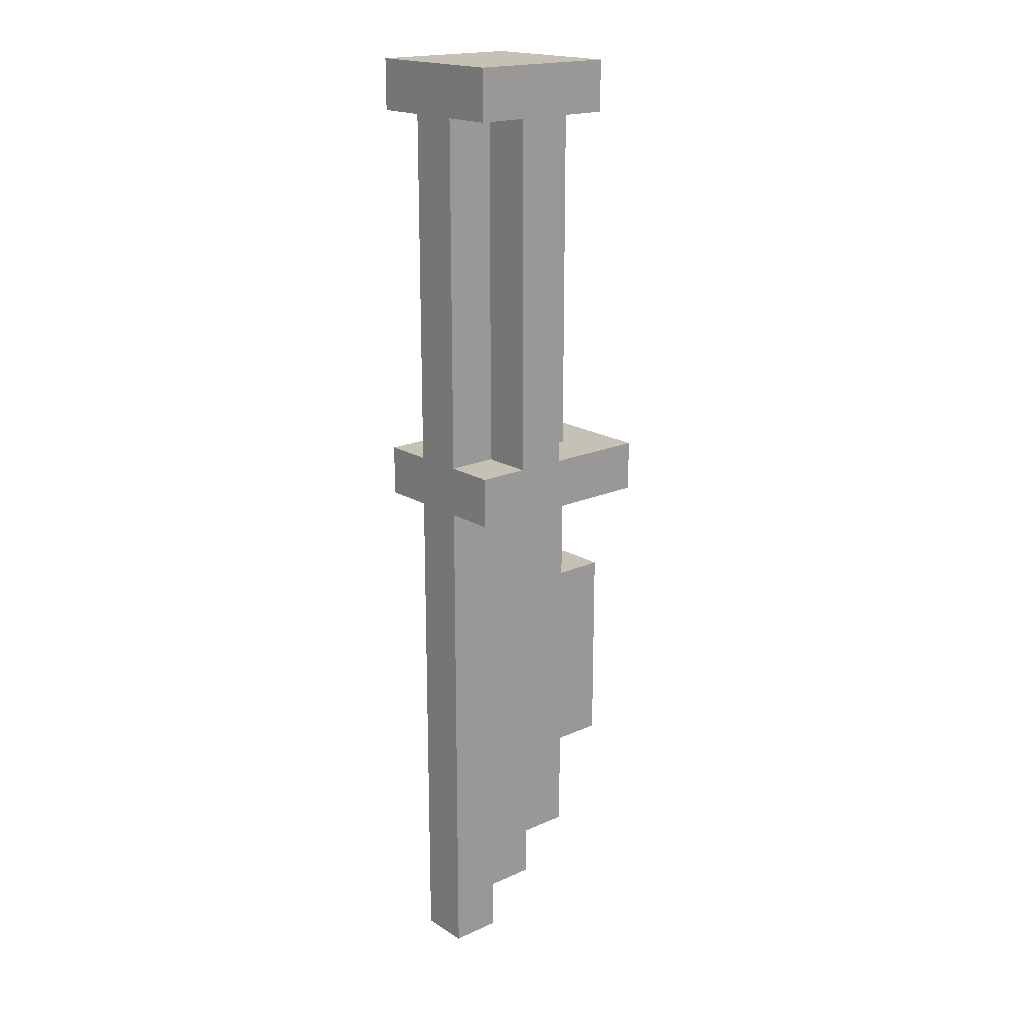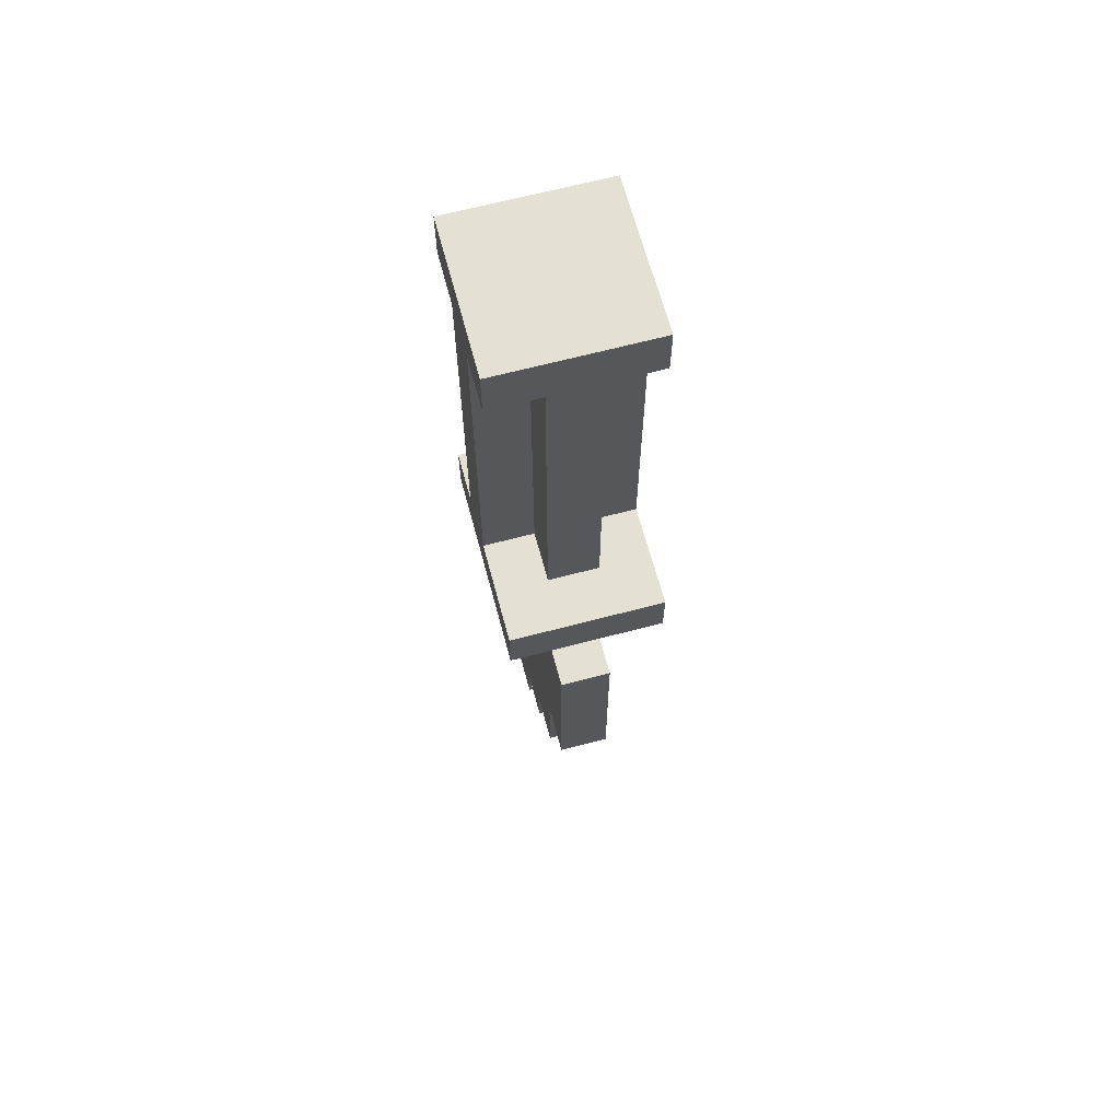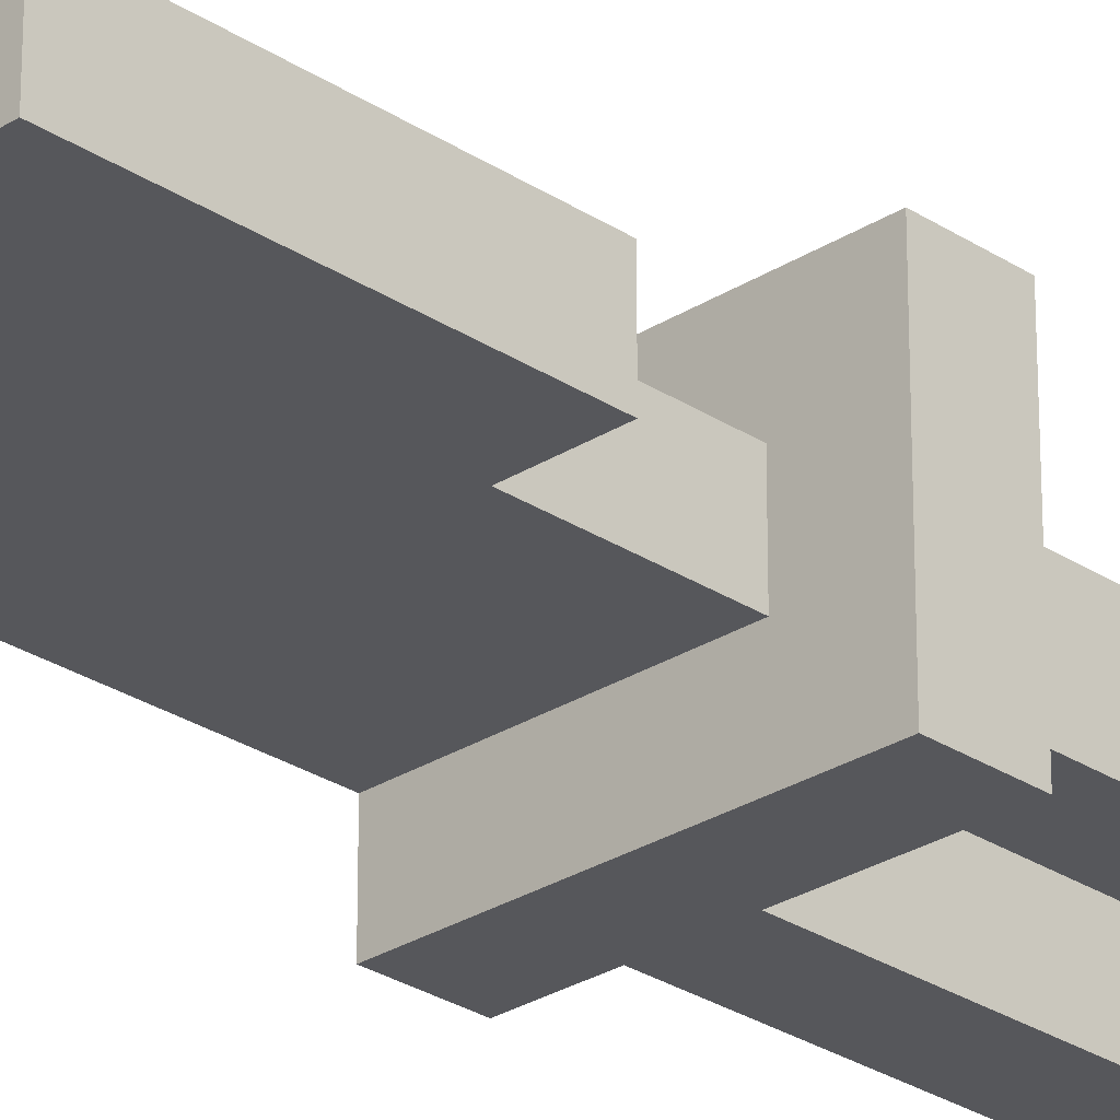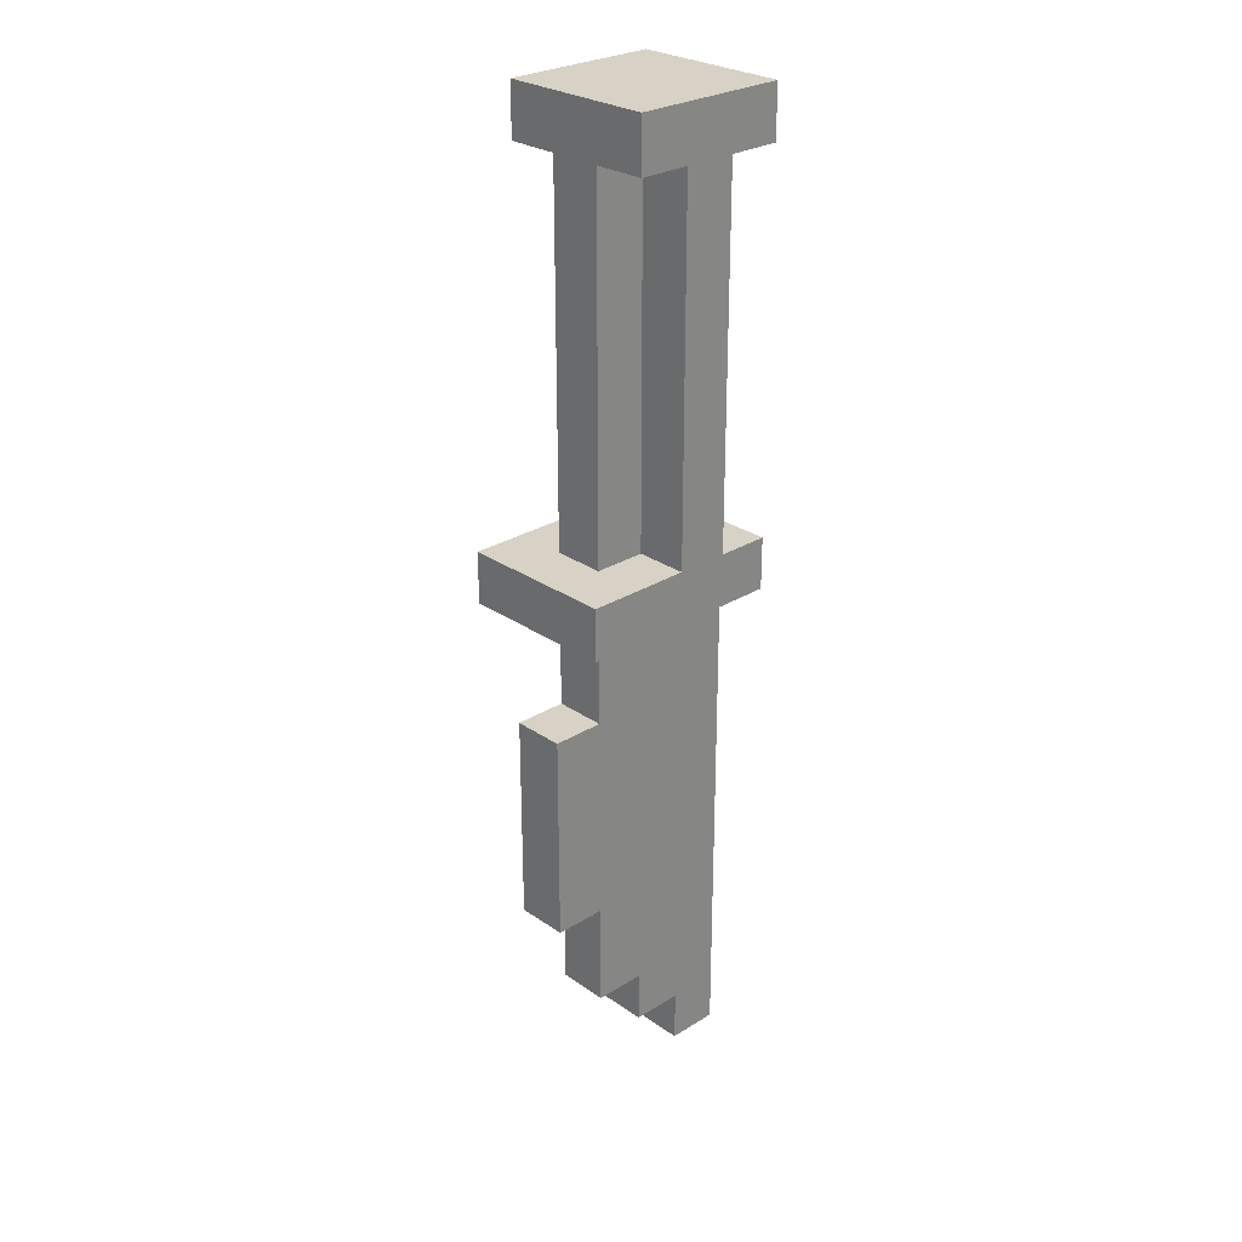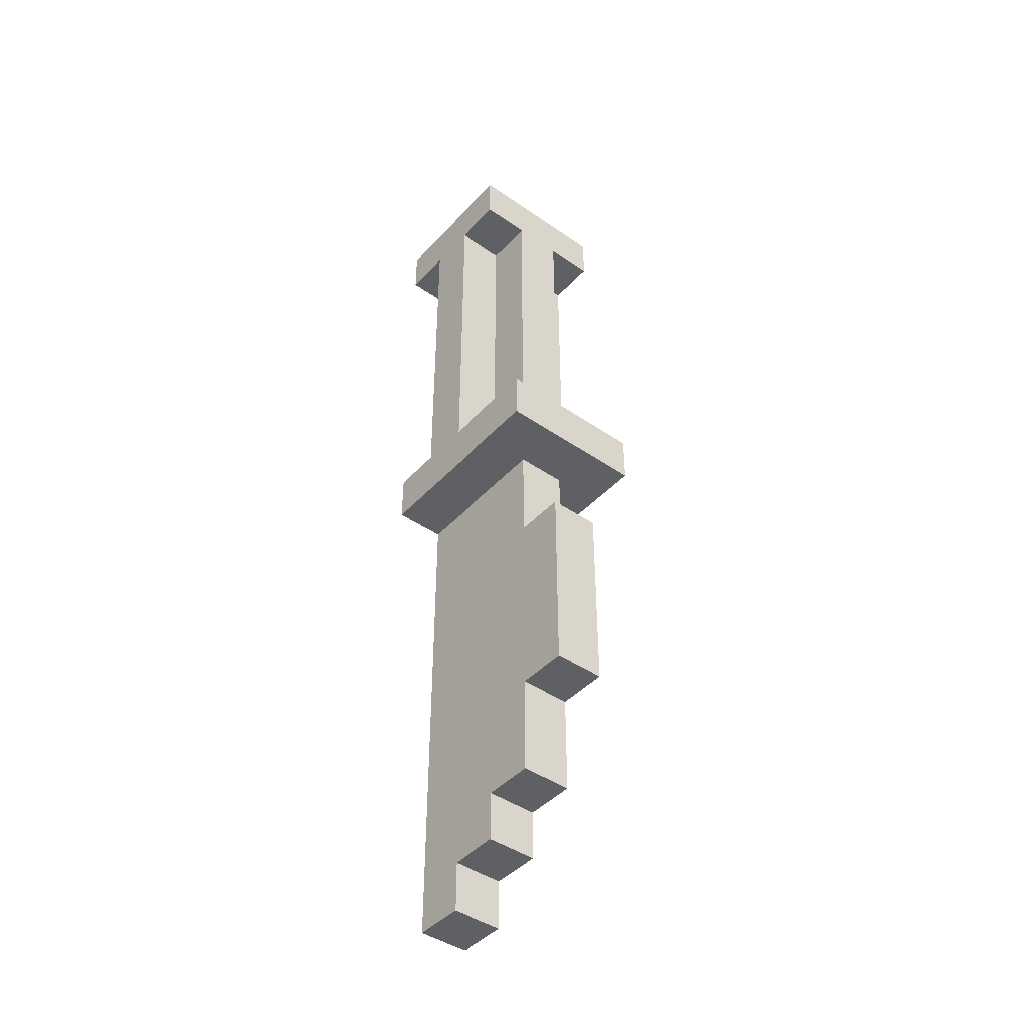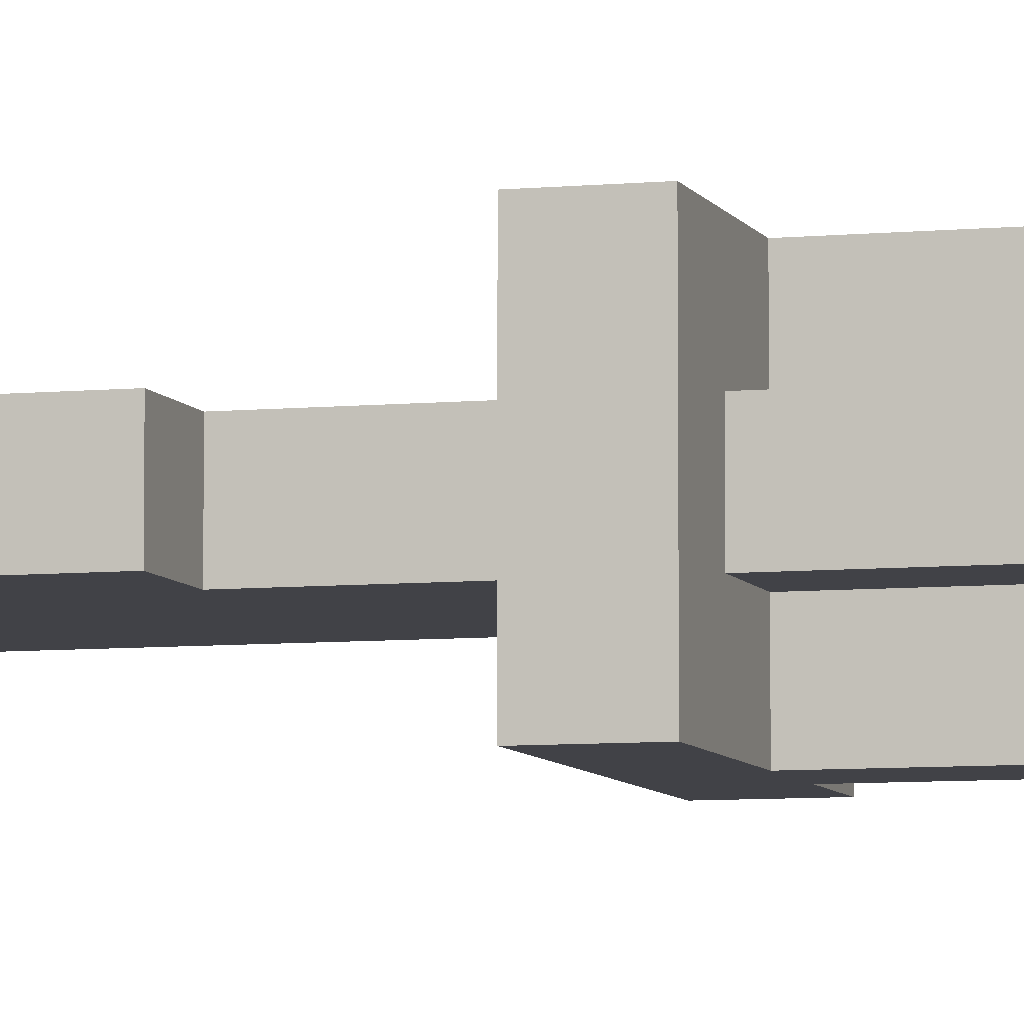
<metadata>
{"format":"obj","ext":"obj","renderer":"f3d","projection":"perspective","resolution":1024,"background":"white","views":[{"elev":18.7,"azim":-40.6,"up":"+Y"},{"elev":65.6,"azim":75.1,"up":"+Y"},{"elev":-27.2,"azim":44.5,"up":"+Z"},{"elev":27.5,"azim":136.5,"up":"+Y"},{"elev":-43.9,"azim":50.9,"up":"+Y"},{"elev":-6.8,"azim":106.2,"up":"+Z"}]}
</metadata>
<code>
o
v 0 -1 -0.2
v 0 -1 -0.3
v 0 -0.7 -0.2
v 0 -0.7 -0.3
v 0 0 -0.1
v 0 0 -0.2
v 0 0 -0.3
v 0 0 -0.4
v 0 0.1 -0.1
v 0 0.1 -0.2
v 0 0.1 -0.3
v 0 0.1 -0.4
v 0 0.2 -0.2
v 0 0.2 -0.3
v 0 0.7 -0.2
v 0 0.7 -0.3
v 0 0.8 -0.1
v 0 0.8 -0.2
v 0 0.8 -0.3
v 0 0.8 -0.4
v 0 0.9 -0.1
v 0 0.9 -0.4
v 0.1 0.1 -0.1
v 0.1 0.1 -0.2
v 0.1 0.1 -0.3
v 0.1 0.1 -0.4
v 0.1 0.2 -0.1
v 0.1 0.2 -0.2
v 0.1 0.2 -0.3
v 0.1 0.2 -0.4
v 0.1 0.7 -0.1
v 0.1 0.7 -0.2
v 0.1 0.7 -0.3
v 0.1 0.7 -0.4
v 0.1 0.8 -0.1
v 0.1 0.8 -0.2
v 0.1 0.8 -0.3
v 0.1 0.8 -0.4
v 0.1 -1 -0.2
v 0.1 -1 -0.3
v 0.1 -0.9 -0.2
v 0.1 -0.9 -0.3
v 0.2 -0.9 -0.2
v 0.2 -0.9 -0.3
v 0.2 -0.8 -0.2
v 0.2 -0.8 -0.3
v 0.2 0.1 -0.1
v 0.2 0.1 -0.2
v 0.2 0.1 -0.3
v 0.2 0.1 -0.4
v 0.2 0.2 -0.1
v 0.2 0.2 -0.2
v 0.2 0.2 -0.3
v 0.2 0.2 -0.4
v 0.2 0.7 -0.1
v 0.2 0.7 -0.2
v 0.2 0.7 -0.3
v 0.2 0.7 -0.4
v 0.2 0.8 -0.1
v 0.2 0.8 -0.2
v 0.2 0.8 -0.3
v 0.2 0.8 -0.4
v 0.3 -0.8 -0.2
v 0.3 -0.8 -0.3
v 0.3 -0.6 -0.2
v 0.3 -0.6 -0.3
v 0.3 -0.2 -0.2
v 0.3 -0.2 -0.3
v 0.3 0 -0.2
v 0.3 0 -0.3
v 0.3 0.1 -0.2
v 0.3 0.1 -0.3
v 0.3 0.2 -0.2
v 0.3 0.2 -0.3
v 0.3 0.7 -0.2
v 0.3 0.7 -0.3
v 0.3 0.8 -0.1
v 0.3 0.8 -0.2
v 0.3 0.8 -0.3
v 0.3 0.8 -0.4
v 0.3 0.9 -0.1
v 0.3 0.9 -0.4
v 0.4 -0.6 -0.2
v 0.4 -0.6 -0.3
v 0.4 -0.2 -0.2
v 0.4 -0.2 -0.3
v 0.4 0 -0.1
v 0.4 0 -0.4
v 0.4 0.1 -0.1
v 0.4 0.1 -0.4
v 0 0 -0.1
v 0 0.1 -0.1
v 0 0.8 -0.1
v 0 0.9 -0.1
v 0.1 0.1 -0.1
v 0.1 0.2 -0.1
v 0.1 0.7 -0.1
v 0.1 0.8 -0.1
v 0.2 0.1 -0.1
v 0.2 0.2 -0.1
v 0.2 0.7 -0.1
v 0.2 0.8 -0.1
v 0.3 0.8 -0.1
v 0.3 0.9 -0.1
v 0.4 0 -0.1
v 0.4 0.1 -0.1
v 0 -1 -0.2
v 0 -0.7 -0.2
v 0 0 -0.2
v 0 0.1 -0.2
v 0 0.2 -0.2
v 0 0.7 -0.2
v 0 0.8 -0.2
v 0.1 -1 -0.2
v 0.1 -0.9 -0.2
v 0.1 -0.7 -0.2
v 0.1 -0.6 -0.2
v 0.1 -0.3 -0.2
v 0.1 0 -0.2
v 0.1 0.1 -0.2
v 0.1 0.2 -0.2
v 0.1 0.7 -0.2
v 0.1 0.8 -0.2
v 0.2 -0.9 -0.2
v 0.2 -0.8 -0.2
v 0.2 -0.6 -0.2
v 0.2 -0.4 -0.2
v 0.2 -0.3 -0.2
v 0.2 0 -0.2
v 0.2 0.1 -0.2
v 0.2 0.2 -0.2
v 0.2 0.7 -0.2
v 0.2 0.8 -0.2
v 0.3 -0.8 -0.2
v 0.3 -0.6 -0.2
v 0.3 -0.4 -0.2
v 0.3 -0.2 -0.2
v 0.3 0 -0.2
v 0.3 0.1 -0.2
v 0.3 0.2 -0.2
v 0.3 0.7 -0.2
v 0.3 0.8 -0.2
v 0.4 -0.6 -0.2
v 0.4 -0.2 -0.2
v 0 -1 -0.3
v 0 -0.7 -0.3
v 0 0 -0.3
v 0 0.1 -0.3
v 0 0.2 -0.3
v 0 0.7 -0.3
v 0 0.8 -0.3
v 0.1 -1 -0.3
v 0.1 -0.9 -0.3
v 0.1 -0.7 -0.3
v 0.1 -0.6 -0.3
v 0.1 -0.3 -0.3
v 0.1 0 -0.3
v 0.1 0.1 -0.3
v 0.1 0.2 -0.3
v 0.1 0.7 -0.3
v 0.1 0.8 -0.3
v 0.2 -0.9 -0.3
v 0.2 -0.8 -0.3
v 0.2 -0.6 -0.3
v 0.2 -0.4 -0.3
v 0.2 -0.3 -0.3
v 0.2 0 -0.3
v 0.2 0.1 -0.3
v 0.2 0.2 -0.3
v 0.2 0.7 -0.3
v 0.2 0.8 -0.3
v 0.3 -0.8 -0.3
v 0.3 -0.6 -0.3
v 0.3 -0.4 -0.3
v 0.3 -0.2 -0.3
v 0.3 0 -0.3
v 0.3 0.1 -0.3
v 0.3 0.2 -0.3
v 0.3 0.7 -0.3
v 0.3 0.8 -0.3
v 0.4 -0.6 -0.3
v 0.4 -0.2 -0.3
v 0 0 -0.4
v 0 0.1 -0.4
v 0 0.8 -0.4
v 0 0.9 -0.4
v 0.1 0.1 -0.4
v 0.1 0.2 -0.4
v 0.1 0.7 -0.4
v 0.1 0.8 -0.4
v 0.2 0.1 -0.4
v 0.2 0.2 -0.4
v 0.2 0.7 -0.4
v 0.2 0.8 -0.4
v 0.3 0.8 -0.4
v 0.3 0.9 -0.4
v 0.4 0 -0.4
v 0.4 0.1 -0.4
v 0 -1 -0.2
v 0.1 -1 -0.2
v 0 -1 -0.3
v 0.1 -1 -0.3
v 0.1 -0.9 -0.2
v 0.2 -0.9 -0.2
v 0.1 -0.9 -0.3
v 0.2 -0.9 -0.3
v 0.2 -0.8 -0.2
v 0.3 -0.8 -0.2
v 0.2 -0.8 -0.3
v 0.3 -0.8 -0.3
v 0.3 -0.6 -0.2
v 0.4 -0.6 -0.2
v 0.3 -0.6 -0.3
v 0.4 -0.6 -0.3
v 0 0 -0.1
v 0.4 0 -0.1
v 0 0 -0.2
v 0.1 0 -0.2
v 0.2 0 -0.2
v 0.3 0 -0.2
v 0 0 -0.3
v 0.1 0 -0.3
v 0.2 0 -0.3
v 0.3 0 -0.3
v 0 0 -0.4
v 0.4 0 -0.4
v 0 0.8 -0.1
v 0.1 0.8 -0.1
v 0.2 0.8 -0.1
v 0.3 0.8 -0.1
v 0 0.8 -0.2
v 0.1 0.8 -0.2
v 0.2 0.8 -0.2
v 0.3 0.8 -0.2
v 0 0.8 -0.3
v 0.1 0.8 -0.3
v 0.2 0.8 -0.3
v 0.3 0.8 -0.3
v 0 0.8 -0.4
v 0.1 0.8 -0.4
v 0.2 0.8 -0.4
v 0.3 0.8 -0.4
v 0.3 -0.2 -0.2
v 0.4 -0.2 -0.2
v 0.3 -0.2 -0.3
v 0.4 -0.2 -0.3
v 0 0.1 -0.1
v 0.1 0.1 -0.1
v 0.2 0.1 -0.1
v 0.4 0.1 -0.1
v 0 0.1 -0.2
v 0.1 0.1 -0.2
v 0.2 0.1 -0.2
v 0.3 0.1 -0.2
v 0 0.1 -0.3
v 0.1 0.1 -0.3
v 0.2 0.1 -0.3
v 0.3 0.1 -0.3
v 0 0.1 -0.4
v 0.1 0.1 -0.4
v 0.2 0.1 -0.4
v 0.4 0.1 -0.4
v 0 0.9 -0.1
v 0.3 0.9 -0.1
v 0 0.9 -0.4
v 0.3 0.9 -0.4
f 3 2 1
f 4 2 3
f 6 4 3
f 7 4 6
f 9 7 6
f 9 8 7
f 9 6 5
f 10 8 9
f 11 8 10
f 12 8 11
f 13 11 10
f 14 11 13
f 15 14 13
f 16 14 15
f 18 16 15
f 19 16 18
f 21 19 18
f 21 20 19
f 21 18 17
f 22 20 21
f 27 24 23
f 28 24 27
f 29 26 25
f 30 26 29
f 31 28 27
f 32 28 31
f 33 30 29
f 34 30 33
f 35 32 31
f 36 32 35
f 37 34 33
f 38 34 37
f 39 40 41
f 41 40 42
f 43 44 45
f 45 44 46
f 47 48 51
f 51 48 52
f 49 50 53
f 53 50 54
f 51 52 55
f 55 52 56
f 53 54 57
f 57 54 58
f 55 56 59
f 59 56 60
f 57 58 61
f 61 58 62
f 63 64 65
f 65 64 66
f 67 68 69
f 69 68 70
f 71 72 73
f 73 72 74
f 73 74 75
f 75 74 76
f 75 76 78
f 78 76 79
f 78 79 81
f 79 80 81
f 77 78 81
f 81 80 82
f 83 84 85
f 85 84 86
f 87 88 89
f 89 88 90
f 95 92 91
f 98 94 93
f 99 95 91
f 99 96 95
f 100 97 96
f 100 96 99
f 101 98 97
f 101 97 100
f 102 94 98
f 102 98 101
f 103 94 102
f 104 94 103
f 105 99 91
f 106 99 105
f 114 108 107
f 115 108 114
f 116 109 108
f 116 108 115
f 117 109 116
f 118 109 117
f 119 109 118
f 120 111 110
f 121 112 111
f 121 111 120
f 122 113 112
f 122 112 121
f 123 113 122
f 124 116 115
f 124 117 116
f 125 117 124
f 126 118 117
f 126 117 125
f 127 118 126
f 128 119 118
f 128 118 127
f 129 119 128
f 134 127 126
f 134 126 125
f 135 127 134
f 136 128 127
f 136 127 135
f 136 129 128
f 137 129 136
f 138 129 137
f 139 131 130
f 140 132 131
f 140 131 139
f 141 133 132
f 141 132 140
f 142 133 141
f 143 137 136
f 143 136 135
f 144 137 143
f 145 146 152
f 152 146 153
f 146 147 154
f 153 146 154
f 154 147 155
f 155 147 156
f 156 147 157
f 148 149 158
f 149 150 159
f 158 149 159
f 150 151 160
f 159 150 160
f 160 151 161
f 153 154 162
f 154 155 162
f 162 155 163
f 155 156 164
f 163 155 164
f 164 156 165
f 156 157 166
f 165 156 166
f 166 157 167
f 164 165 172
f 163 164 172
f 172 165 173
f 165 166 174
f 173 165 174
f 166 167 174
f 174 167 175
f 175 167 176
f 168 169 177
f 169 170 178
f 177 169 178
f 170 171 179
f 178 170 179
f 179 171 180
f 174 175 181
f 173 174 181
f 181 175 182
f 183 184 187
f 185 186 190
f 183 187 191
f 187 188 191
f 188 189 192
f 191 188 192
f 189 190 193
f 192 189 193
f 190 186 194
f 193 190 194
f 194 186 195
f 195 186 196
f 183 191 197
f 197 191 198
f 201 200 199
f 202 200 201
f 205 204 203
f 206 204 205
f 209 208 207
f 210 208 209
f 213 212 211
f 214 212 213
f 217 216 215
f 218 216 217
f 219 216 218
f 220 216 219
f 224 216 220
f 225 223 222
f 225 224 223
f 225 222 221
f 226 216 224
f 226 224 225
f 231 228 227
f 232 228 231
f 233 230 229
f 234 230 233
f 239 236 235
f 240 236 239
f 241 238 237
f 242 238 241
f 243 244 245
f 245 244 246
f 247 248 251
f 251 248 252
f 249 250 253
f 253 250 254
f 254 250 258
f 255 256 259
f 259 256 260
f 257 258 261
f 258 250 262
f 261 258 262
f 263 264 265
f 265 264 266

</code>
